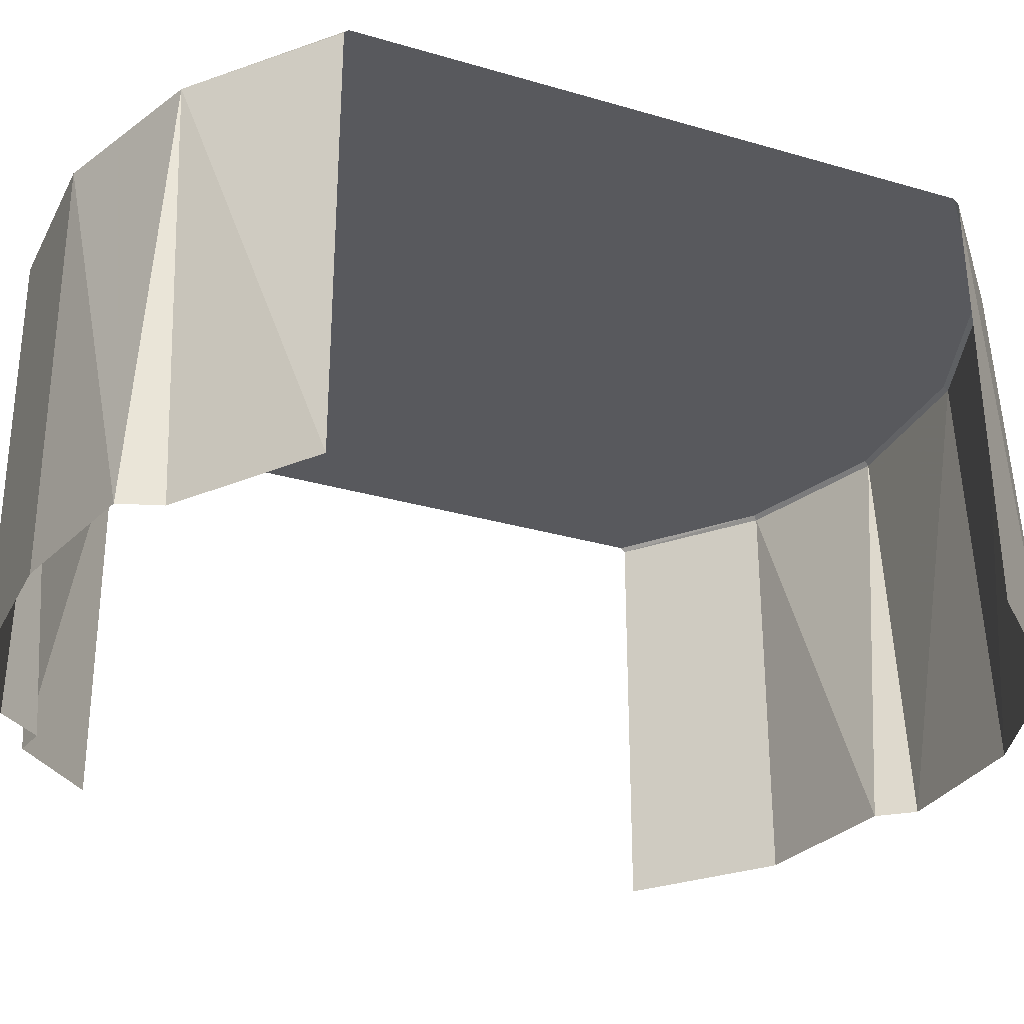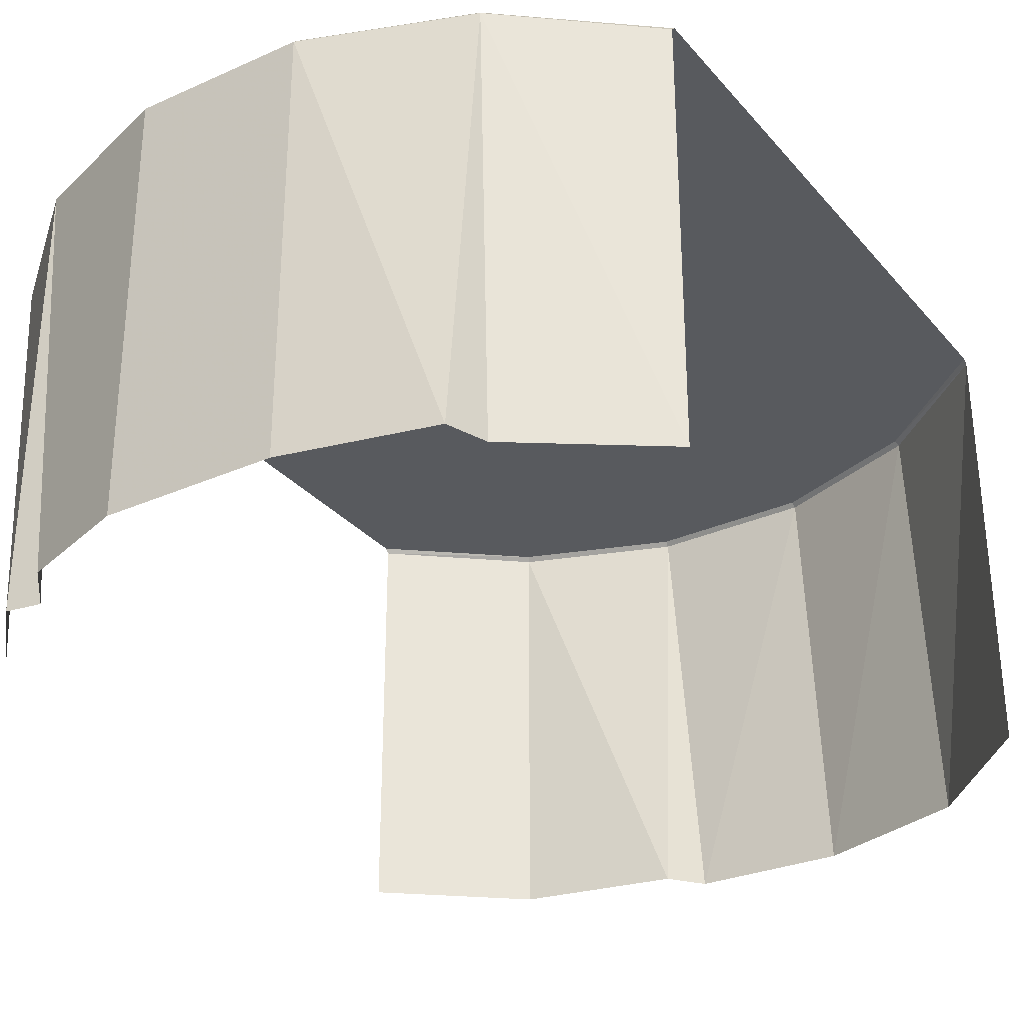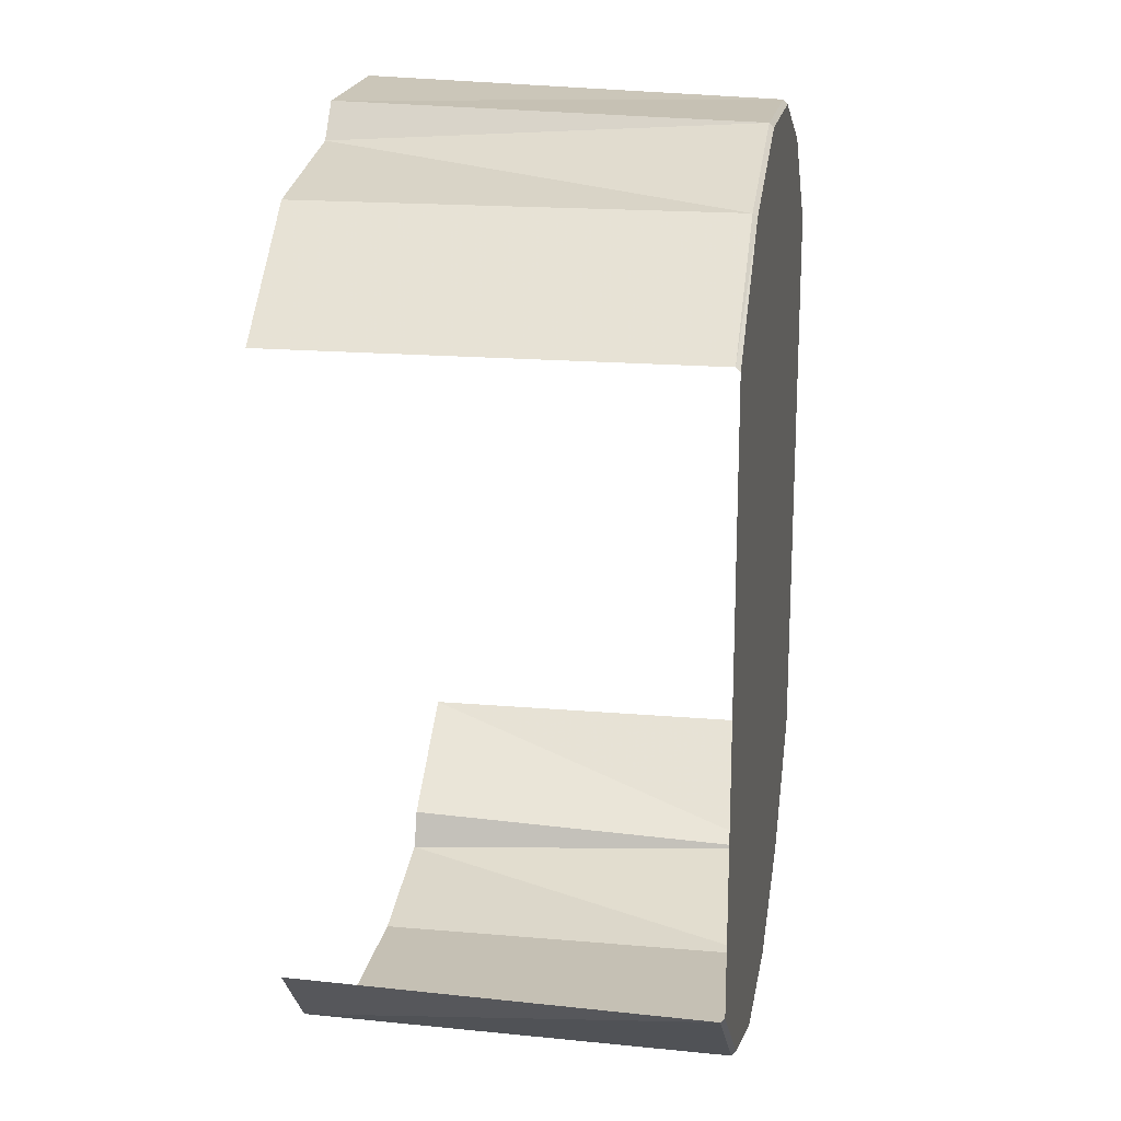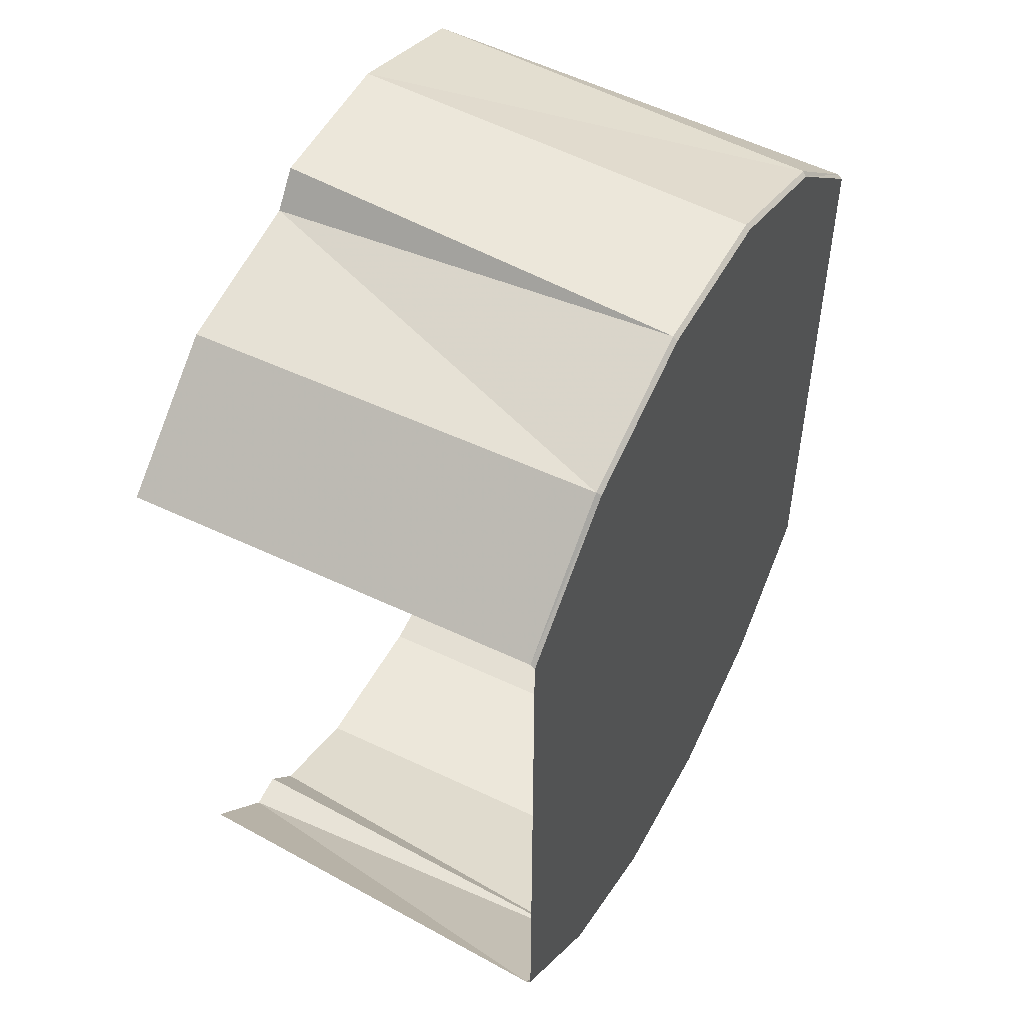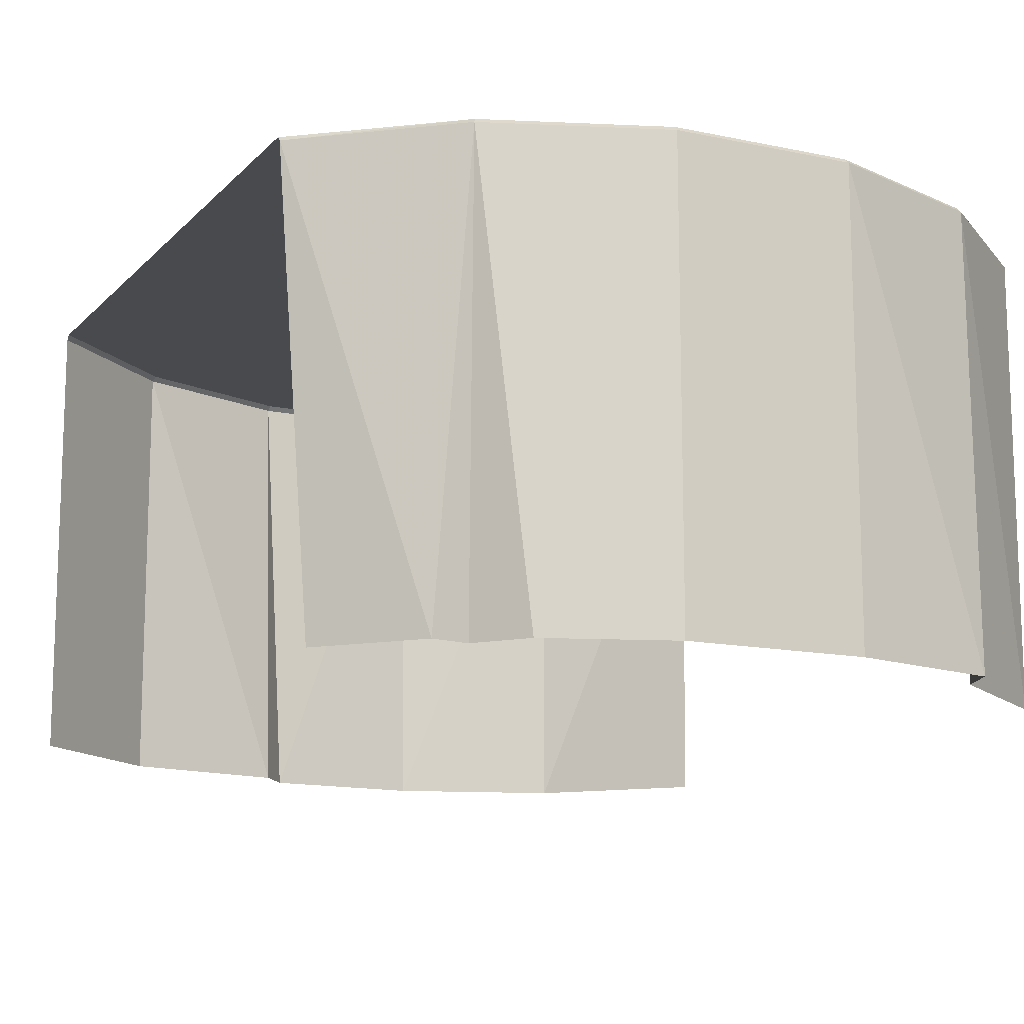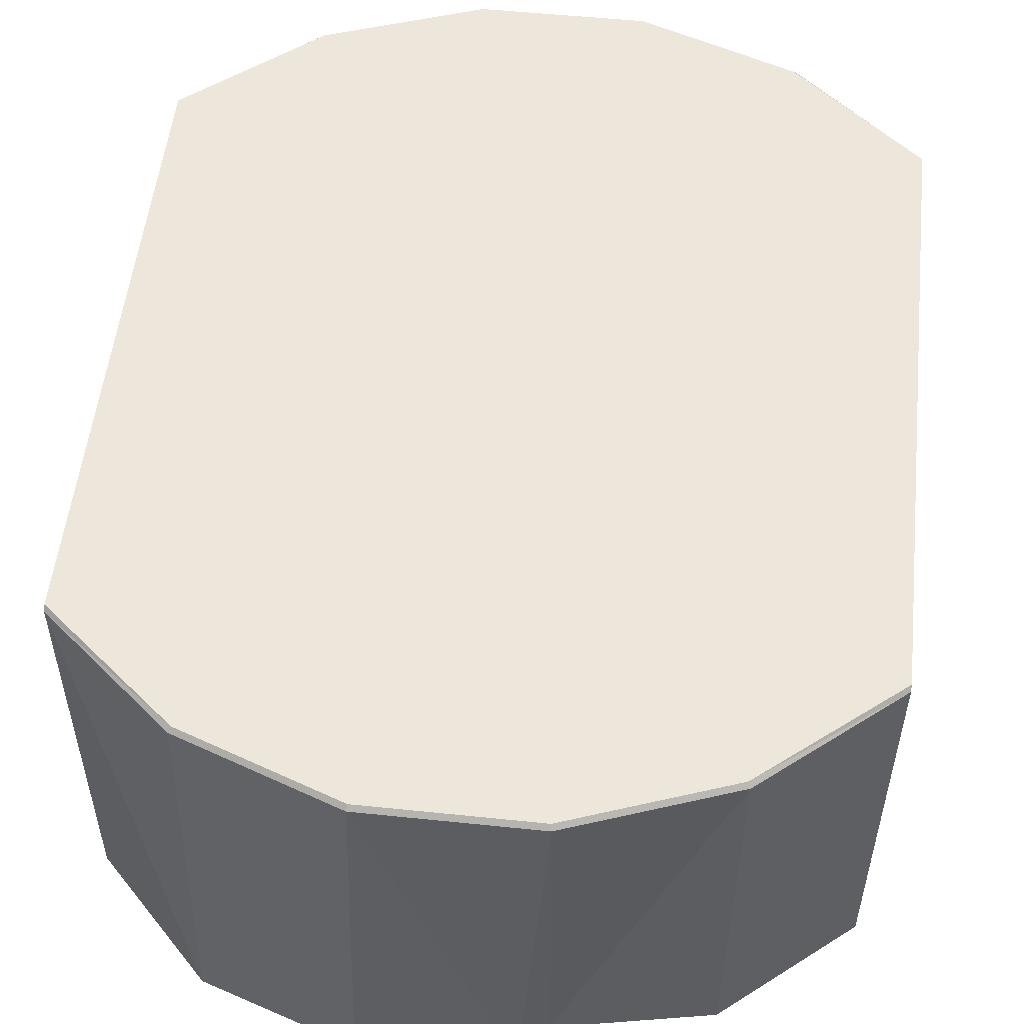
<metadata>
{"format":"obj","ext":"obj","renderer":"f3d","projection":"perspective","resolution":1024,"background":"white","views":[{"elev":-30.1,"azim":-113.2,"up":"+Y"},{"elev":-30.5,"azim":-147.2,"up":"+Y"},{"elev":18.3,"azim":99.5,"up":"+Z"},{"elev":50.9,"azim":117.5,"up":"+Z"},{"elev":-13.4,"azim":154.0,"up":"+Y"},{"elev":53.7,"azim":6.3,"up":"+Y"}]}
</metadata>
<code>
v 60.3 36.54 -55.9
v 47.25 36.54 -70.03
v 65.48 112.1 -54.73
v 41.12 36.54 -68.97
v 34.81 36.54 -76.69
v 42.77 112.1 -73.79
v 10.18 36.54 85.61
v 14.91 36.54 79.45
v 14.91 112.1 84.22
v -40.18 36.54 -78
v -42.58 36.54 -70.96
v -42.6 112.1 -73.79
v -14.74 112.1 -83.93
v 14.91 36.54 -83.93
v -14.74 36.54 -83.93
v 14.91 36.54 -83.93
v -14.74 112.1 -83.93
v 14.91 112.1 -83.93
v -40.18 36.54 -78
v -14.74 112.1 -83.93
v -14.74 36.54 -83.93
v -14.74 112.1 -83.93
v -40.18 36.54 -78
v -42.6 112.1 -73.79
v -65.32 36.54 -54.73
v -42.6 112.1 -73.79
v -42.58 36.54 -70.96
v -42.6 112.1 -73.79
v -65.32 36.54 -54.73
v -65.32 112.1 -54.73
v -65.32 112.1 55.02
v -44.4 36.54 77.48
v -42.6 112.1 74.08
v -44.4 36.54 77.48
v -65.32 112.1 55.02
v -65.32 36.54 56.05
v -42.6 112.1 74.08
v -16.89 36.54 86.62
v -14.74 112.1 84.22
v -16.89 36.54 86.62
v -42.6 112.1 74.08
v -44.4 36.54 77.48
v -14.74 112.1 84.22
v 10.18 36.54 85.61
v 14.91 112.1 84.22
v 10.18 36.54 85.61
v -14.74 112.1 84.22
v -16.89 36.54 86.62
v 14.91 112.1 84.22
v 14.91 36.54 79.45
v 42.77 112.1 74.08
v 42.77 112.1 74.08
v 14.91 36.54 79.45
v 42.77 36.54 74.08
v 42.77 112.1 74.08
v 65.48 36.54 55.02
v 65.48 112.1 55.02
v 65.48 36.54 55.02
v 42.77 112.1 74.08
v 42.77 36.54 74.08
v 42.37 112.9 -73.1
v 65.48 112.1 -54.73
v 42.77 112.1 -73.79
v 65.48 112.1 -54.73
v 42.37 112.9 -73.1
v 65.48 112.9 -53.95
v 14.77 112.9 -83.15
v 42.77 112.1 -73.79
v 14.91 112.1 -83.93
v 42.77 112.1 -73.79
v 14.77 112.9 -83.15
v 42.37 112.9 -73.1
v -14.6 112.9 -83.15
v 14.91 112.1 -83.93
v -14.74 112.1 -83.93
v 14.91 112.1 -83.93
v -14.6 112.9 -83.15
v 14.77 112.9 -83.15
v -14.74 112.1 -83.93
v -42.6 112.1 -73.79
v -14.6 112.9 -83.15
v -14.6 112.9 -83.15
v -42.6 112.1 -73.79
v -42.2 112.9 -73.1
v -65.32 112.9 -53.95
v -42.2 112.9 -73.1
v -65.32 112.1 -54.73
v -42.6 112.1 -73.79
v -65.32 112.1 -54.73
v -42.2 112.9 -73.1
v -65.32 112.1 55.02
v -42.2 112.9 73.39
v -65.32 112.9 54.23
v -42.2 112.9 73.39
v -65.32 112.1 55.02
v -42.6 112.1 74.08
v -14.6 112.9 83.43
v -42.6 112.1 74.08
v -14.74 112.1 84.22
v -42.6 112.1 74.08
v -14.6 112.9 83.43
v -42.2 112.9 73.39
v -14.6 112.9 83.43
v 14.91 112.1 84.22
v 14.77 112.9 83.43
v 14.91 112.1 84.22
v -14.6 112.9 83.43
v -14.74 112.1 84.22
v 14.77 112.9 83.43
v 42.77 112.1 74.08
v 42.37 112.9 73.39
v 14.91 112.1 84.22
v 42.77 112.1 74.08
v 14.77 112.9 83.43
v 65.48 112.9 54.23
v 42.37 112.9 73.39
v 65.48 112.1 55.02
v 65.48 112.1 55.02
v 42.37 112.9 73.39
v 42.77 112.1 74.08
v 41.12 36.54 -68.97
v 42.77 112.1 -73.79
v 47.25 36.54 -70.03
v 47.25 36.54 -70.03
v 42.77 112.1 -73.79
v 65.48 112.1 -54.73
v 14.91 36.54 -83.93
v 14.91 112.1 -83.93
v 34.81 36.54 -76.69
v 34.81 36.54 -76.69
v 14.91 112.1 -83.93
v 42.77 112.1 -73.79
v 65.48 112.9 -53.95
v 42.37 112.9 73.39
v 65.48 112.9 54.23
v 42.37 112.9 73.39
v 65.48 112.9 -53.95
v 42.37 112.9 -73.1
v 42.37 112.9 73.39
v 42.37 112.9 -73.1
v 14.77 112.9 83.43
v 14.77 112.9 83.43
v 42.37 112.9 -73.1
v -14.6 112.9 83.43
v 42.37 112.9 -73.1
v -42.2 112.9 73.39
v -14.6 112.9 83.43
v -14.6 112.9 -83.15
v 42.37 112.9 -73.1
v 14.77 112.9 -83.15
v -42.2 112.9 73.39
v 42.37 112.9 -73.1
v -14.6 112.9 -83.15
v -42.2 112.9 73.39
v -14.6 112.9 -83.15
v -42.2 112.9 -73.1
v -42.2 112.9 73.39
v -42.2 112.9 -73.1
v -65.32 112.9 54.23
v -65.32 112.9 54.23
v -42.2 112.9 -73.1
v -65.32 112.9 -53.95
g UnrealEdObject
f 1 2 3
f 4 5 6
f 7 8 9
f 10 11 12
f 13 14 15
f 16 17 18
f 19 20 21
f 22 23 24
f 25 26 27
f 28 29 30
f 31 32 33
f 34 35 36
f 37 38 39
f 40 41 42
f 43 44 45
f 46 47 48
f 49 50 51
f 52 53 54
f 55 56 57
f 58 59 60
f 61 62 63
f 64 65 66
f 67 68 69
f 70 71 72
f 73 74 75
f 76 77 78
f 79 80 81
f 82 83 84
f 85 86 87
f 88 89 90
f 91 92 93
f 94 95 96
f 97 98 99
f 100 101 102
f 103 104 105
f 106 107 108
f 109 110 111
f 112 113 114
f 115 116 117
f 118 119 120
f 121 122 123
f 124 125 126
f 127 128 129
f 130 131 132
f 133 134 135
f 136 137 138
f 139 140 141
f 142 143 144
f 145 146 147
f 148 149 150
f 151 152 153
f 154 155 156
f 157 158 159
f 160 161 162
g

</code>
